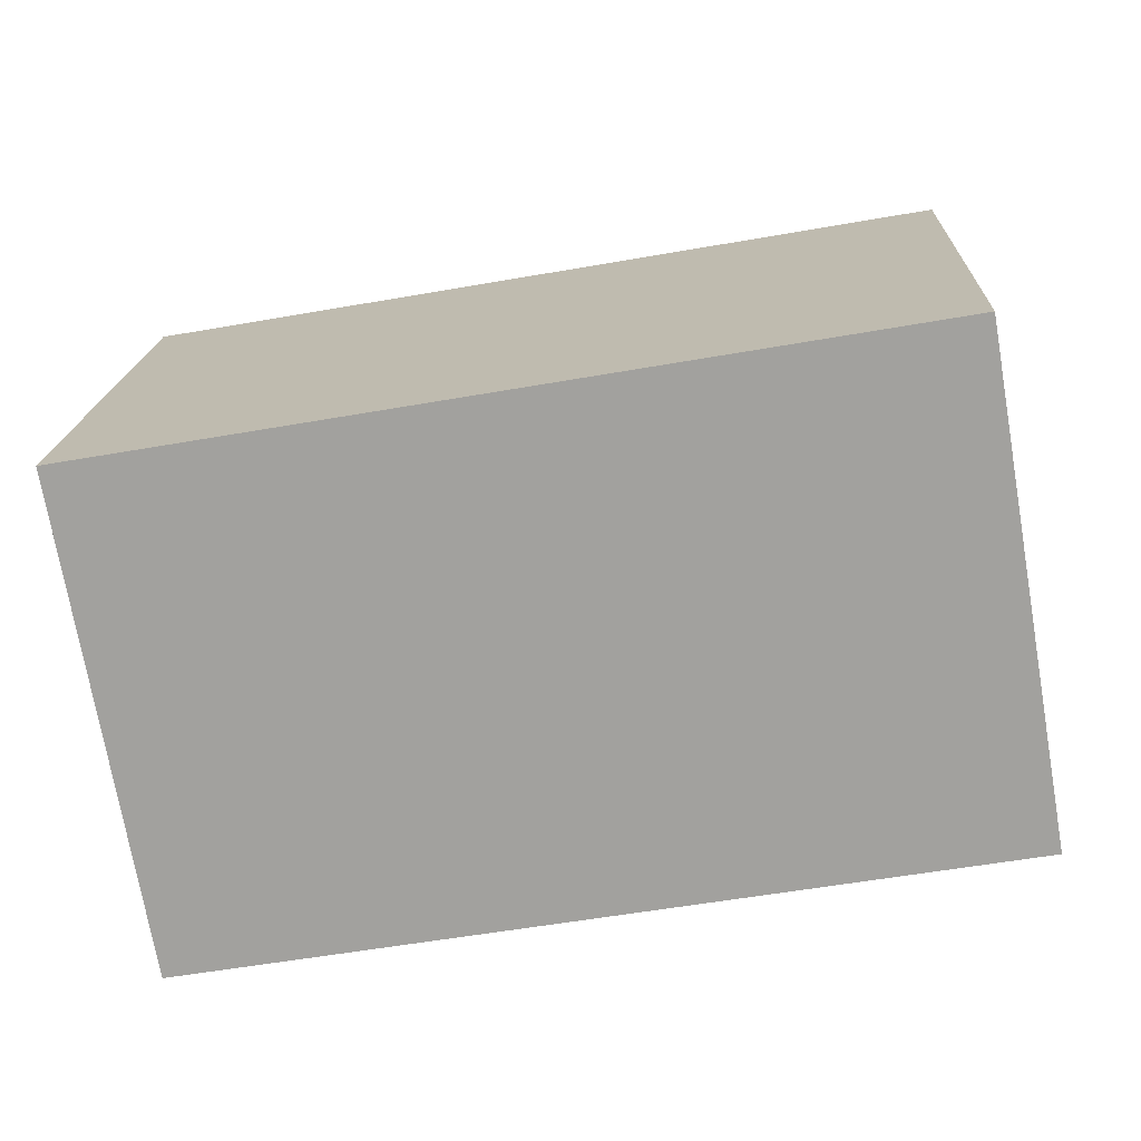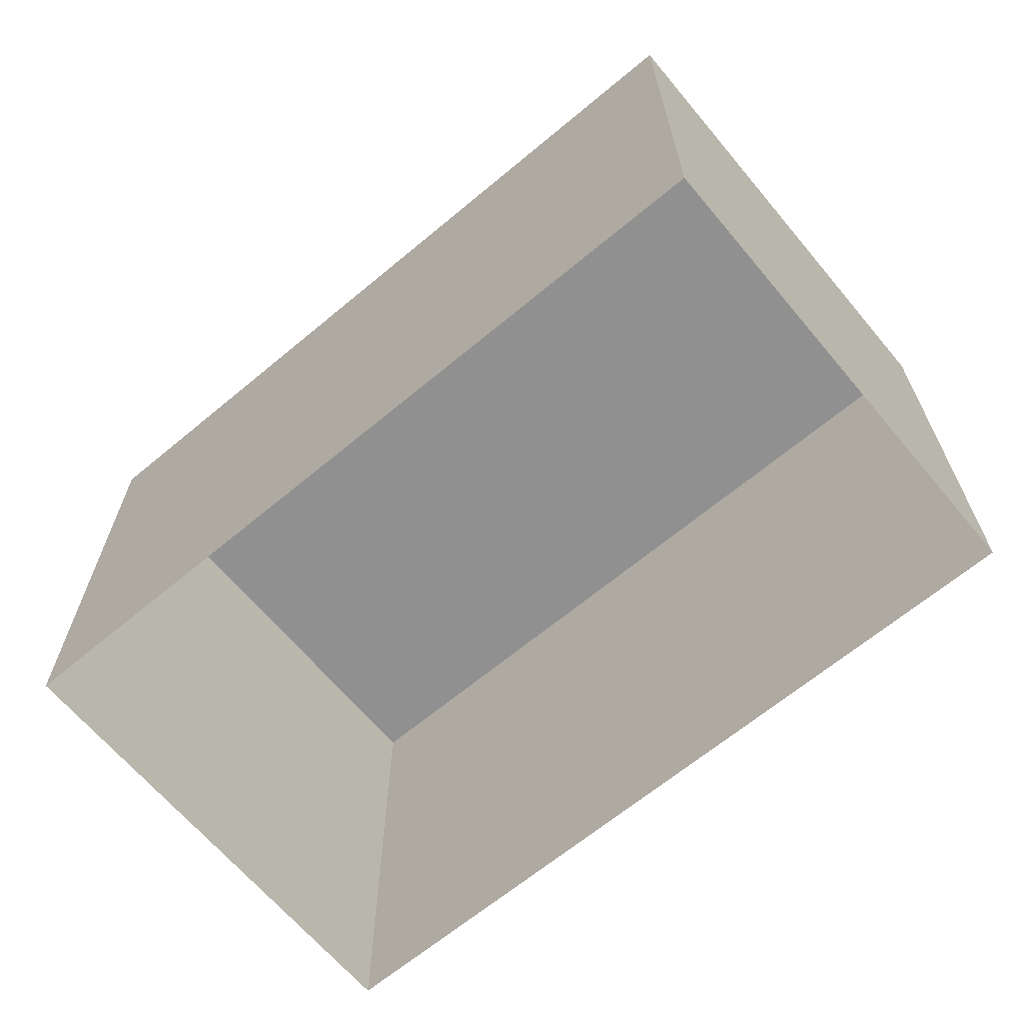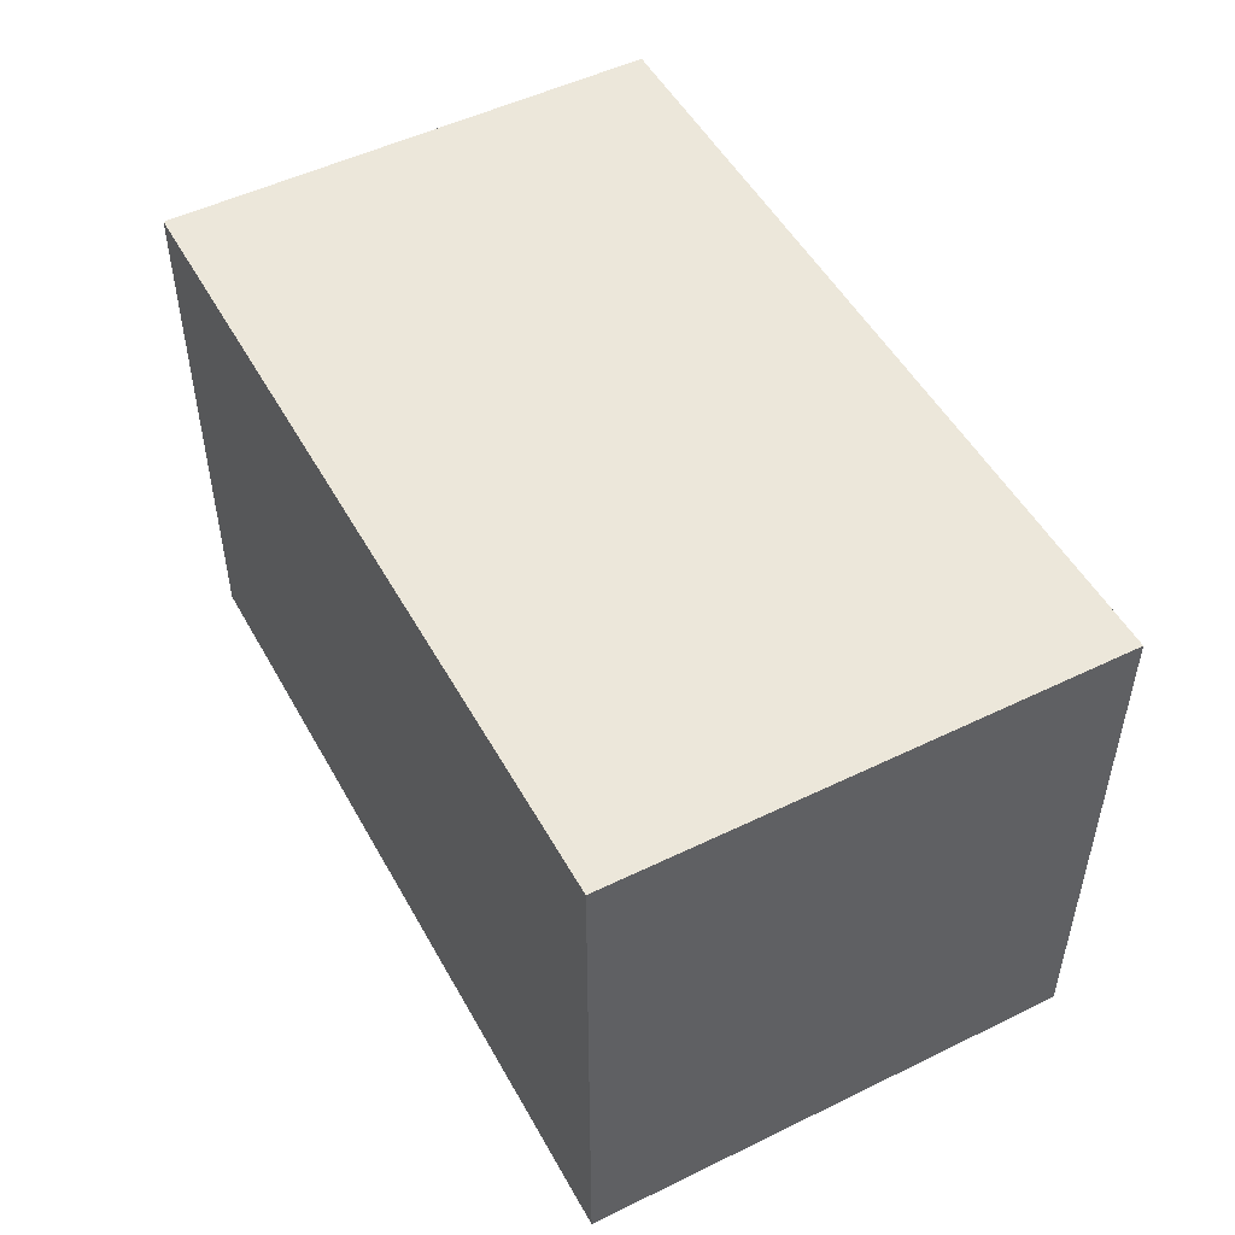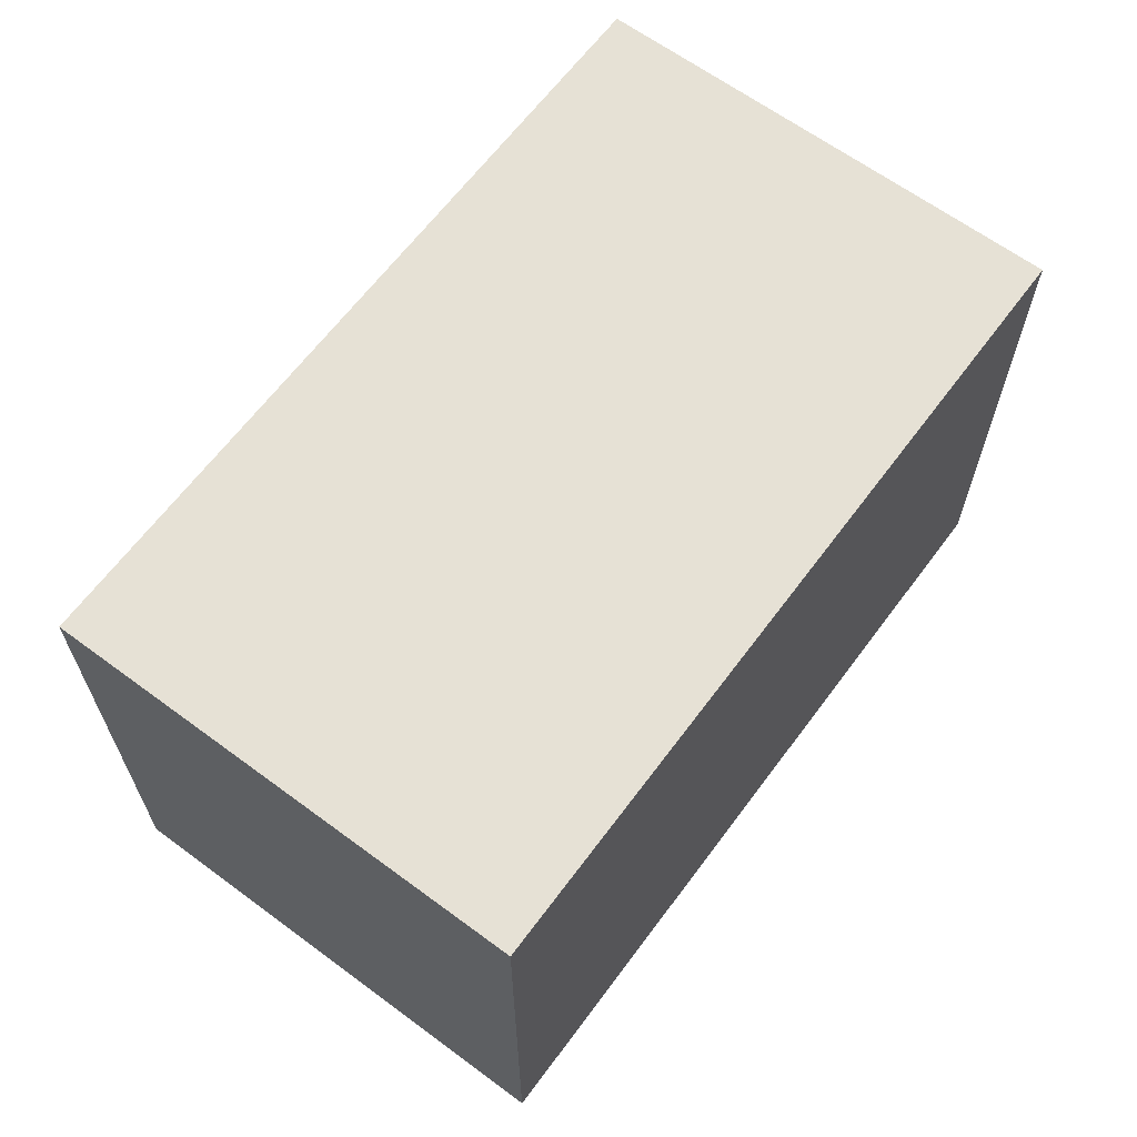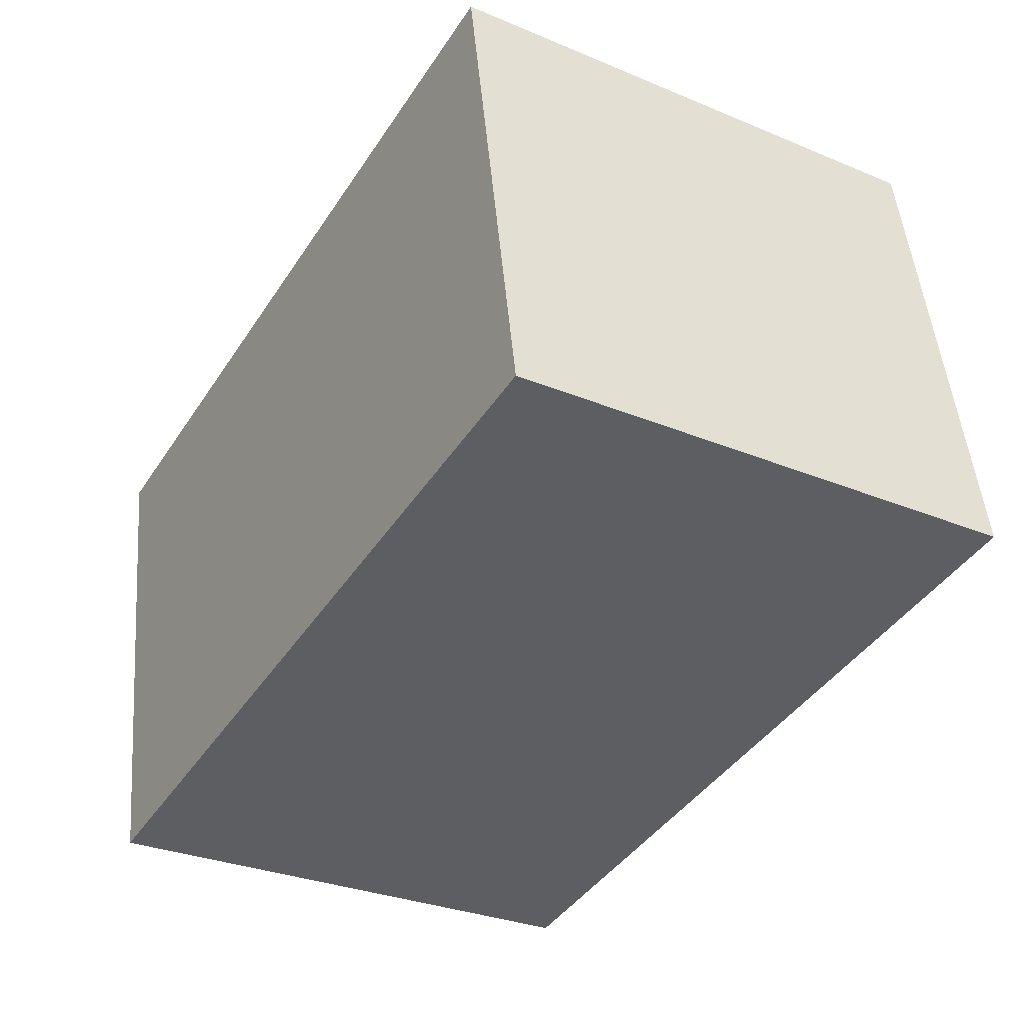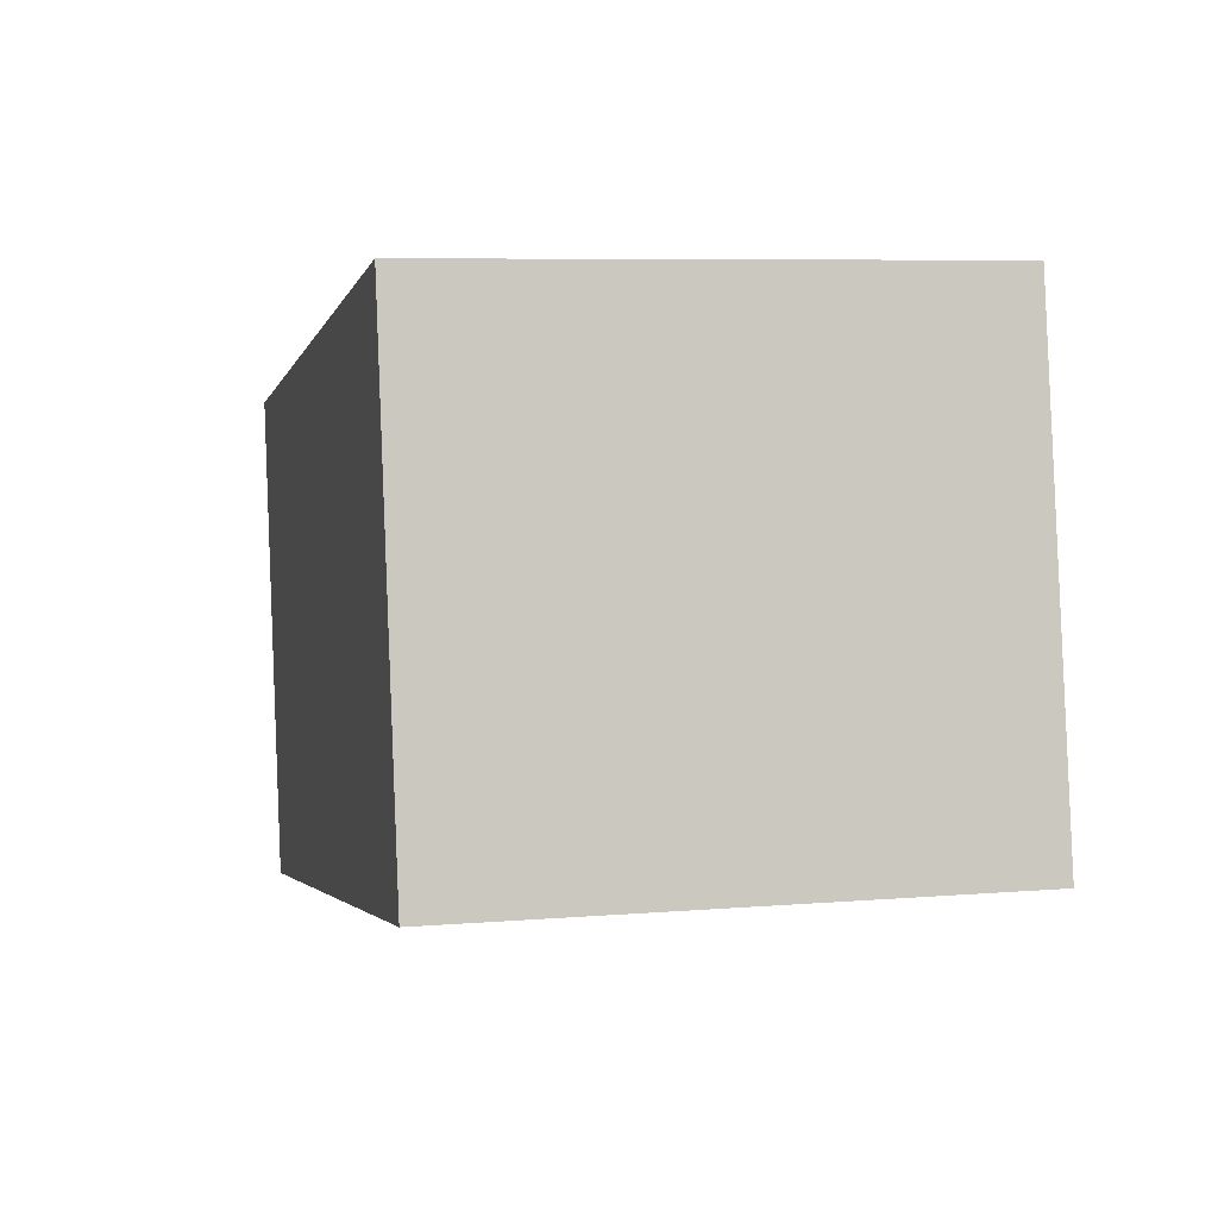
<metadata>
{"format":"obj","ext":"obj","renderer":"f3d","projection":"perspective","resolution":1024,"background":"white","views":[{"elev":17.6,"azim":2.6,"up":"+Y"},{"elev":-65.8,"azim":-130.2,"up":"+Z"},{"elev":50.6,"azim":-108.3,"up":"+Z"},{"elev":64.4,"azim":-43.5,"up":"+Z"},{"elev":-30.4,"azim":59.0,"up":"+Y"},{"elev":7.1,"azim":76.5,"up":"+Y"}]}
</metadata>
<code>
v 1.246e+04 -1.507e+04 20.18
v 1.246e+04 -1.507e+04 20.18
v 1.246e+04 -1.507e+04 20.18
v 1.246e+04 -1.507e+04 20.18
v 1.246e+04 -1.507e+04 21.55
v 1.246e+04 -1.507e+04 21.55
v 1.246e+04 -1.507e+04 21.55
v 1.246e+04 -1.507e+04 21.55
f 1 2 3
f 4 1 3
f 5 6 7
f 8 5 7
f 6 4 3
f 7 6 3
f 5 1 4
f 6 5 4
f 5 2 1
f 5 8 2
f 8 3 2
f 8 7 3

</code>
